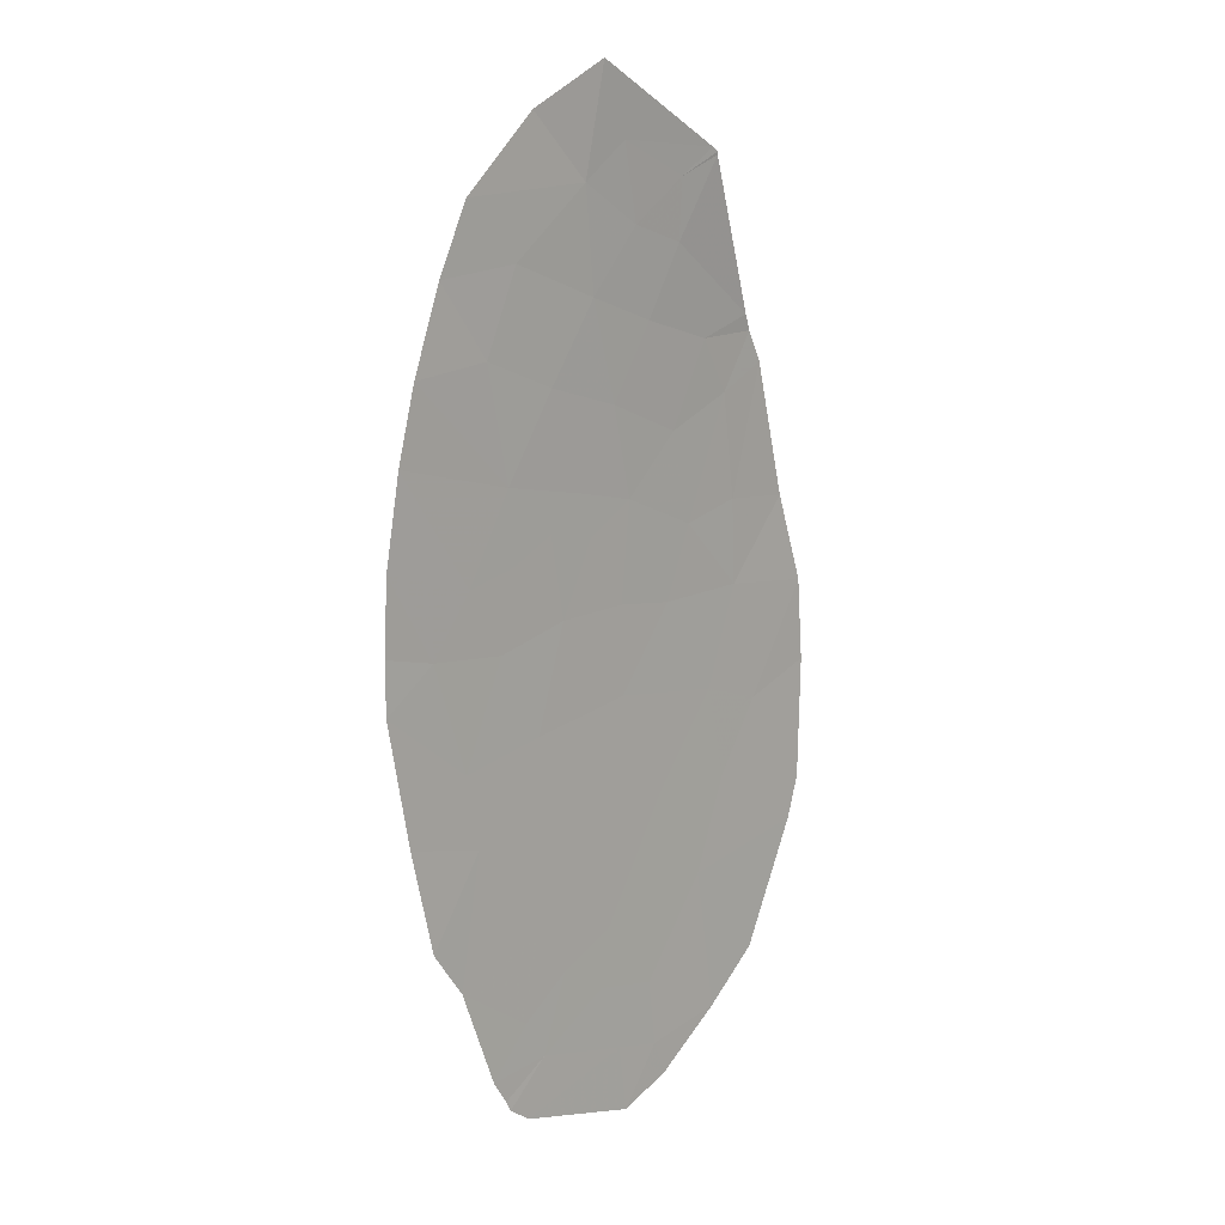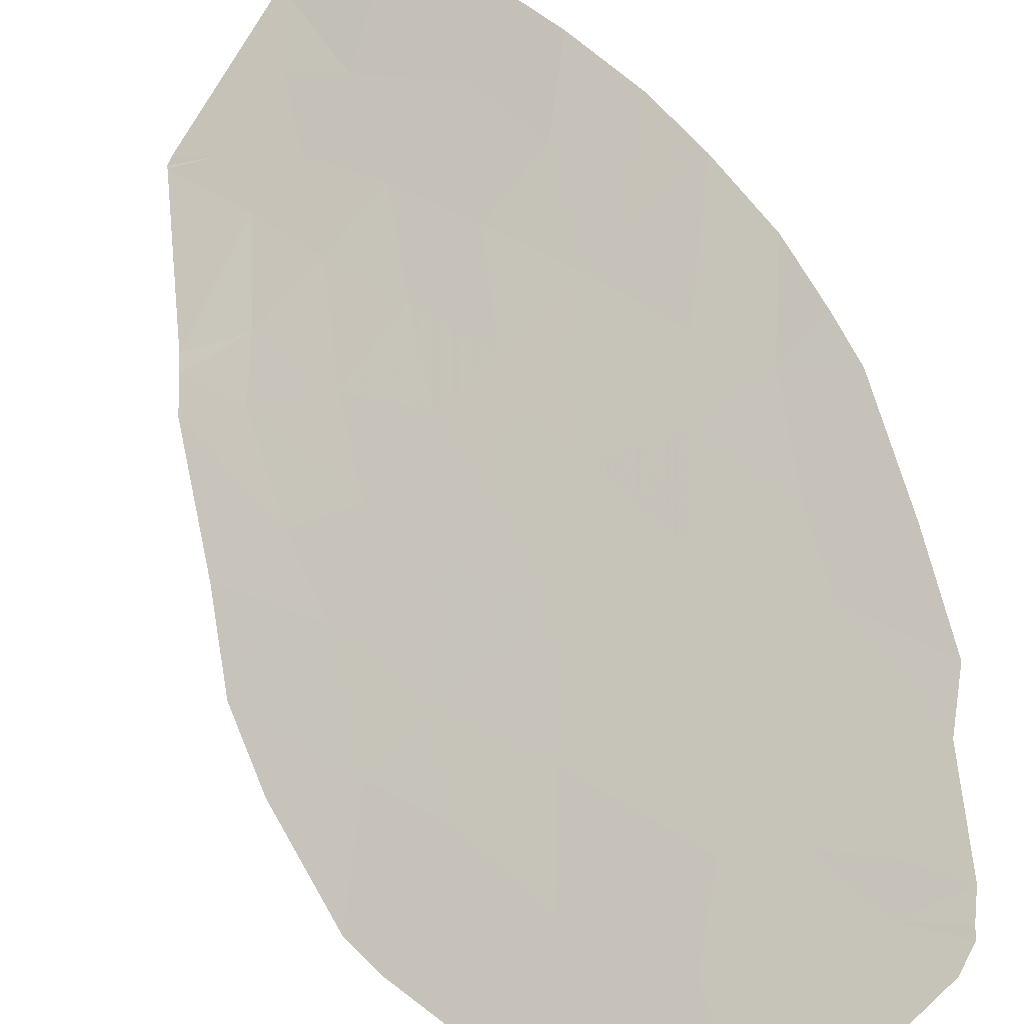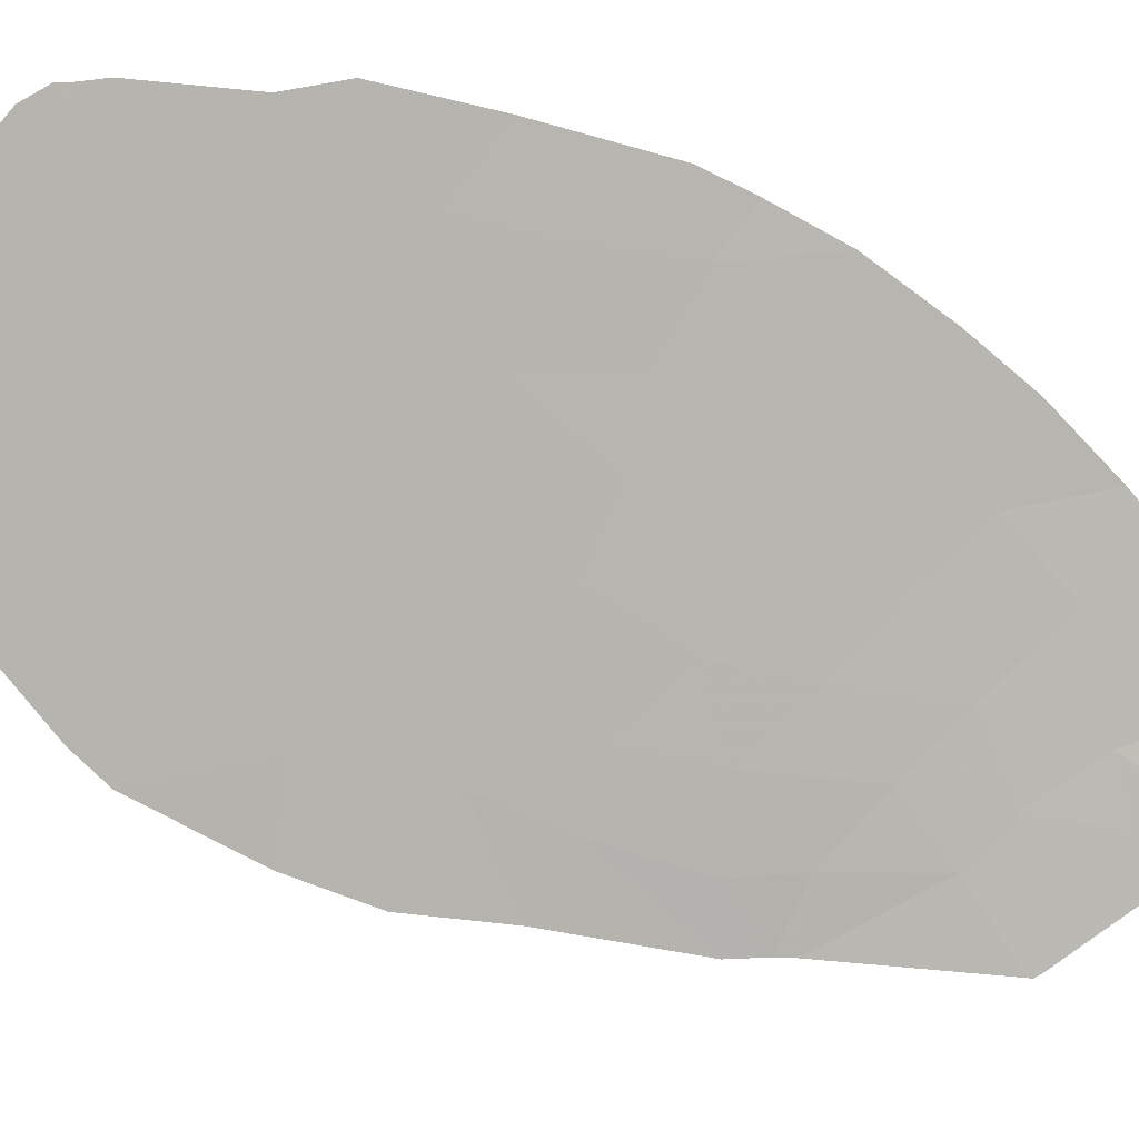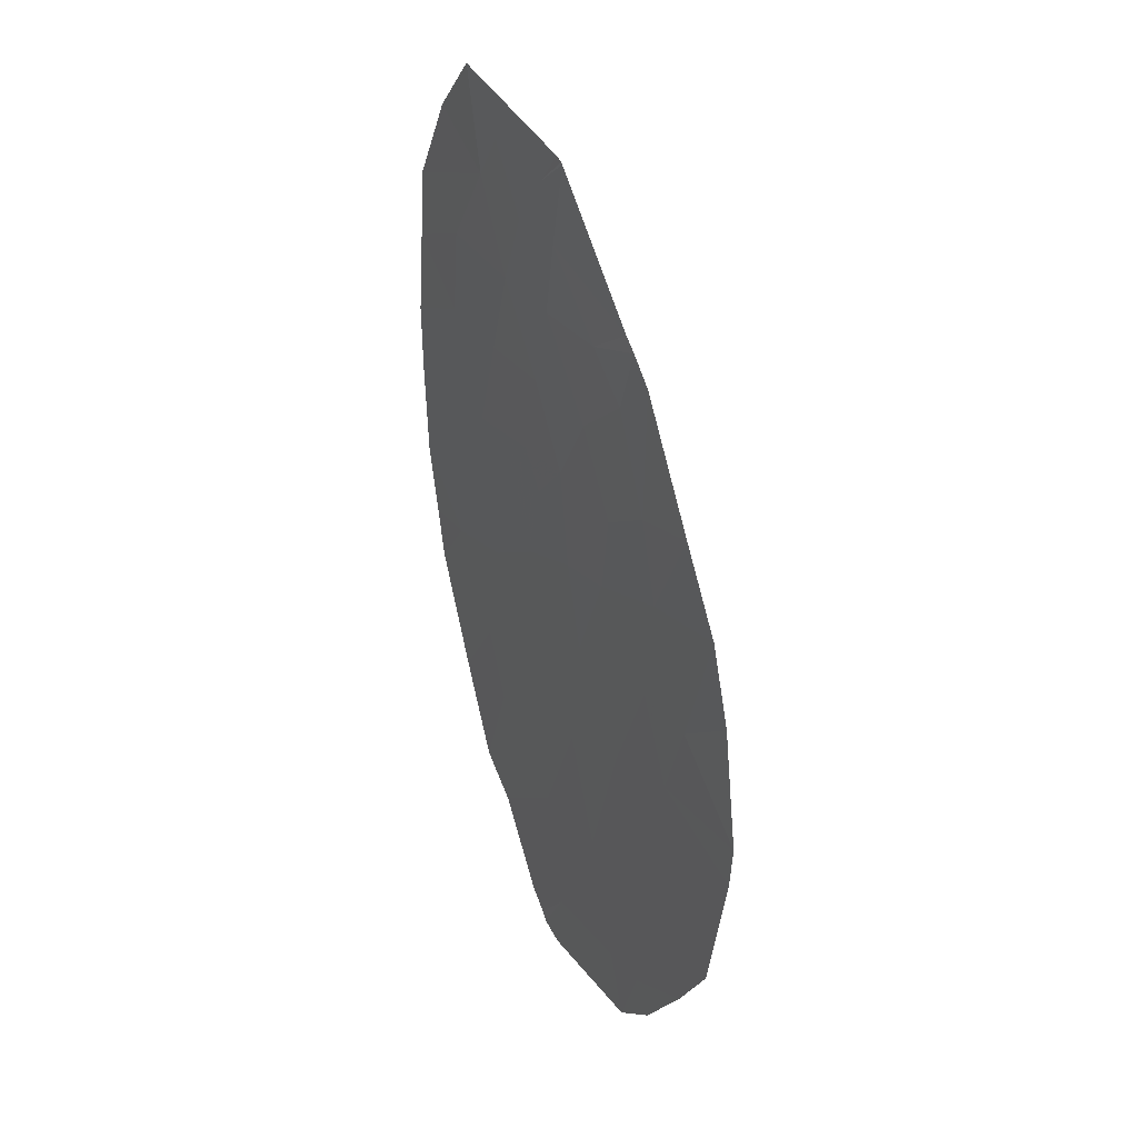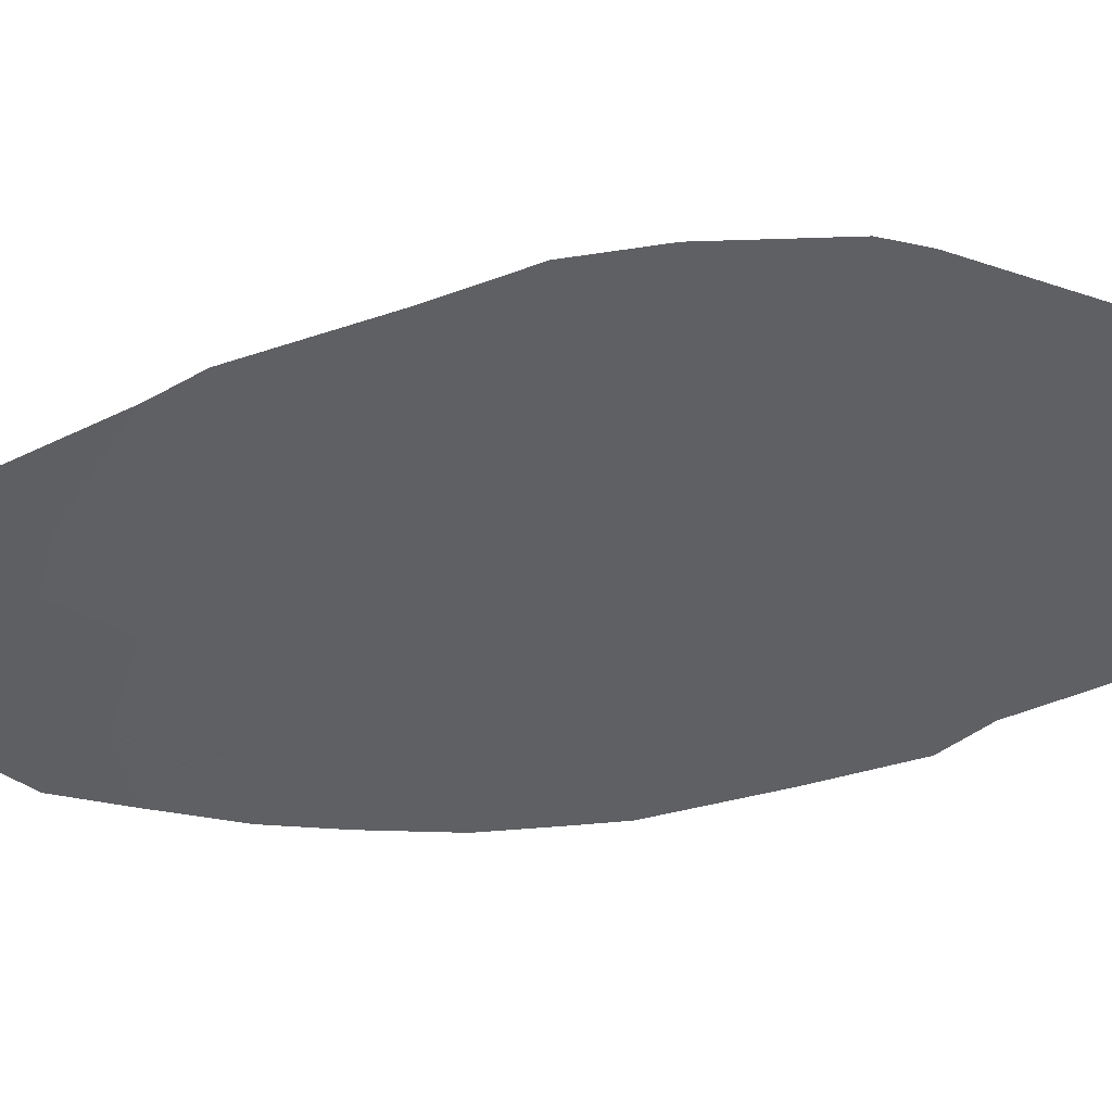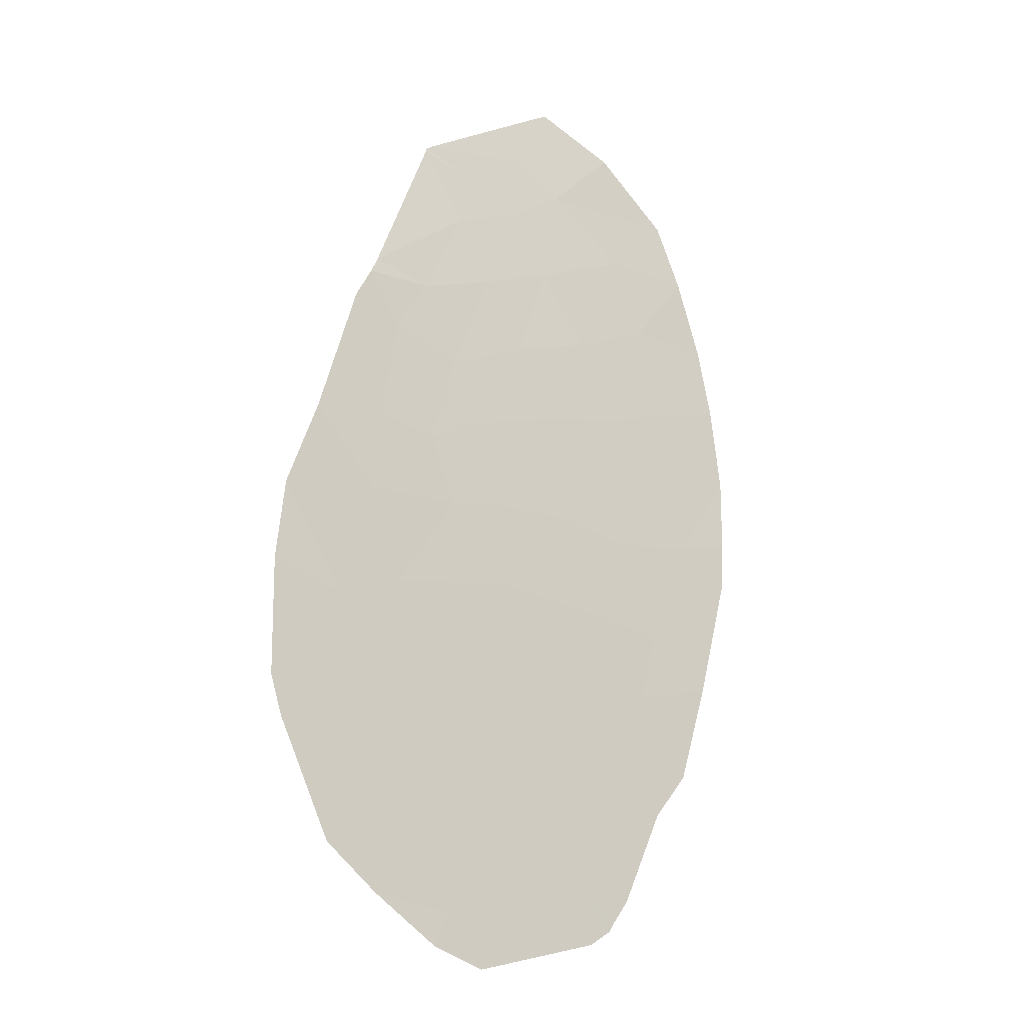
<metadata>
{"format":"obj","ext":"obj","renderer":"f3d","projection":"perspective","resolution":1024,"background":"white","views":[{"elev":5.7,"azim":-64.5,"up":"+Z"},{"elev":71.8,"azim":147.0,"up":"+Y"},{"elev":-62.5,"azim":-123.0,"up":"+Y"},{"elev":20.4,"azim":41.5,"up":"+Z"},{"elev":-64.0,"azim":87.4,"up":"+Y"},{"elev":-8.7,"azim":134.0,"up":"+Z"}]}
</metadata>
<code>
v -27.44 63.57 -45.51
v -26.51 63.23 -45.07
v -26.41 63.32 -46.73
v -28.01 63.62 -43.93
v -28.18 63.58 -42.8
v -27.23 63.28 -42.78
v -26.71 63.2 -43.95
v -28.97 63.85 -43.08
v -29.24 64.03 -44.09
v -32.01 64.97 -44.54
v -31.04 64.62 -44.19
v -31.3 64.84 -45.62
v -28.32 63.84 -45.31
v -29.9 64.35 -45.24
v -30.06 64.3 -44.06
v -30.09 64.17 -42.73
v -30.95 64.44 -42.62
v -30.69 64.41 -43.18
v -29.42 63.87 -41.89
v -30.52 64.18 -41.55
v -29.74 63.65 -39.54
v -29.03 63.61 -40.72
v -30.09 63.91 -40.51
v -31.07 64.19 -40.25
v -32.34 64.58 -39.9
v -32.62 64.81 -41.03
v -31.59 64.5 -41.34
v -32.12 64.81 -42.51
v -33.42 64.99 -40.12
v -33.67 65.18 -41.26
v -29.86 63.57 -38.74
v -29.31 63.33 -38.41
v -29.41 63.35 -38.35
v -32.59 65.08 -43.71
v -33.05 65.31 -44.54
v -31.92 64.84 -43.47
v -31.37 64.62 -43.11
v -28.54 63.55 -41.4
v -27.9 63.32 -41
v -29.03 64.38 -49.16
v -28.84 64.38 -50.04
v -27.78 64.01 -49.74
v -27.93 63.81 -46.52
v -29.09 64.19 -46.6
v -28.26 64.02 -47.82
v -30.24 64.58 -46.78
v -29.85 64.58 -48.29
v -29.9 64.66 -49.08
v -29.5 64.59 -49.96
v -30.82 65.01 -49.78
v -31.17 65.09 -49.28
v -30.57 64.85 -48.73
v -31.04 64.95 -48.12
v -31.65 65.3 -49.95
v -32.26 65.4 -48.69
v -32.15 65.22 -46.91
v -32.75 65.51 -48.11
v -28.61 64.35 -50.5
v -29.29 64.59 -50.85
v -31.34 65.23 -50.37
v -31.02 65.14 -50.56
v -31.42 65.25 -50.24
v -32.43 65.23 -45.95
v -33.2 65.56 -46.75
v -26.53 63.4 -47.3
v -27.12 63.73 -49.03
v -33.16 64.78 -39.19
v -32.33 64.36 -38.13
v -31.43 64.12 -38.91
v -30.52 63.88 -39.36
v -29.3 63.33 -38.44
v -30.9 63.86 -38.37
v -31.42 63.88 -37.47
v -28.16 63.36 -40.6
v -33.78 65.33 -42.25
v -28.28 63.36 -40.4
v -33.84 65.46 -43.44
v -33.76 65.55 -44.43
v -33.69 65.58 -45.13
f 2 1 3
f 5 4 6
f 6 4 7
f 1 2 7
f 7 4 1
f 4 5 8
f 4 8 9
f 11 10 12
f 13 4 9
f 9 14 13
f 14 9 15
f 8 16 9
f 16 15 9
f 13 1 4
f 15 11 14
f 16 17 18
f 8 19 16
f 19 20 16
f 22 21 23
f 20 23 24
f 22 23 19
f 23 20 19
f 25 26 27
f 27 24 25
f 20 24 27
f 17 20 27
f 27 28 17
f 27 26 28
f 26 29 30
f 31 32 33
f 34 35 10
f 28 34 36
f 36 11 37
f 37 28 36
f 11 18 37
f 18 17 37
f 17 28 37
f 34 10 36
f 10 11 36
f 5 38 8
f 38 19 8
f 5 6 39
f 39 38 5
f 19 38 22
f 40 41 42
f 1 13 43
f 43 13 44
f 13 14 44
f 45 43 44
f 46 14 12
f 14 11 12
f 45 47 40
f 40 47 48
f 49 40 48
f 48 50 49
f 51 50 52
f 52 53 51
f 50 51 54
f 50 48 52
f 48 47 52
f 51 53 55
f 55 54 51
f 53 56 55
f 56 57 55
f 58 41 59
f 41 49 59
f 50 60 61
f 49 50 61
f 61 59 49
f 60 50 62
f 50 54 62
f 63 64 56
f 63 56 12
f 53 46 56
f 46 12 56
f 57 56 64
f 53 47 46
f 14 46 44
f 47 45 44
f 44 46 47
f 3 1 43
f 43 65 3
f 43 45 65
f 47 53 52
f 45 40 42
f 42 66 45
f 40 49 41
f 41 58 42
f 65 45 66
f 67 25 69
f 69 68 67
f 21 31 70
f 21 71 31
f 29 25 67
f 70 31 72
f 72 69 70
f 69 73 68
f 73 72 33
f 72 31 33
f 73 69 72
f 31 71 32
f 38 39 74
f 22 38 74
f 26 25 29
f 30 75 28
f 28 26 30
f 25 24 69
f 76 22 74
f 71 21 76
f 21 22 76
f 70 69 24
f 21 70 23
f 70 24 23
f 28 75 34
f 75 77 34
f 35 77 78
f 35 34 77
f 17 16 20
f 15 16 18
f 18 11 15
f 35 78 79
f 35 63 10
f 63 12 10
f 35 79 63
f 79 64 63

</code>
